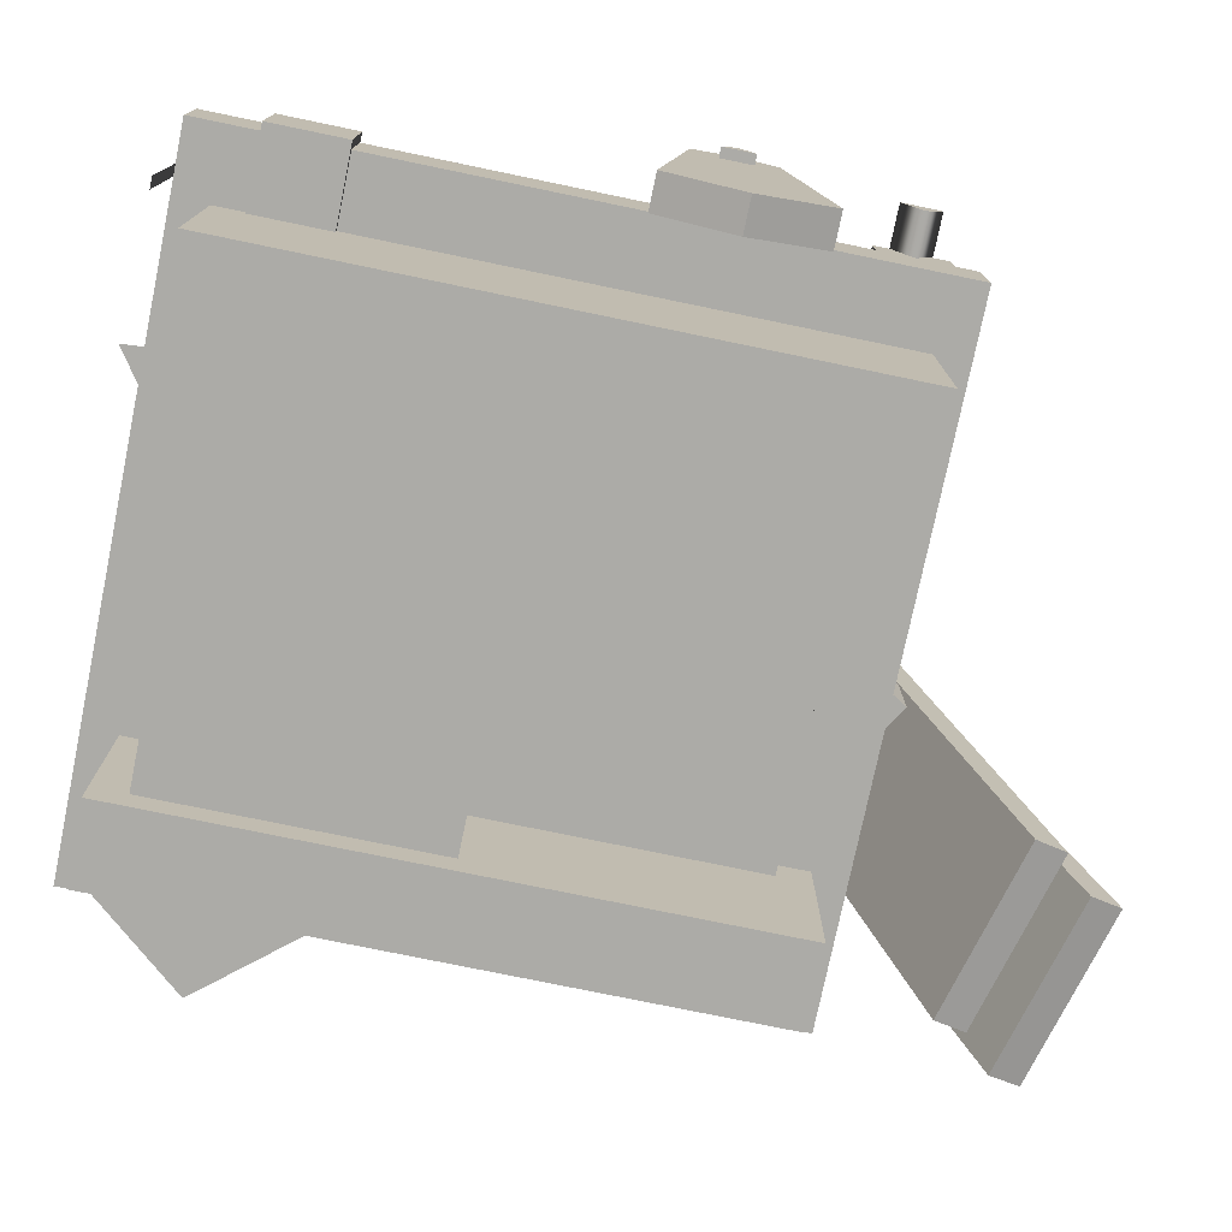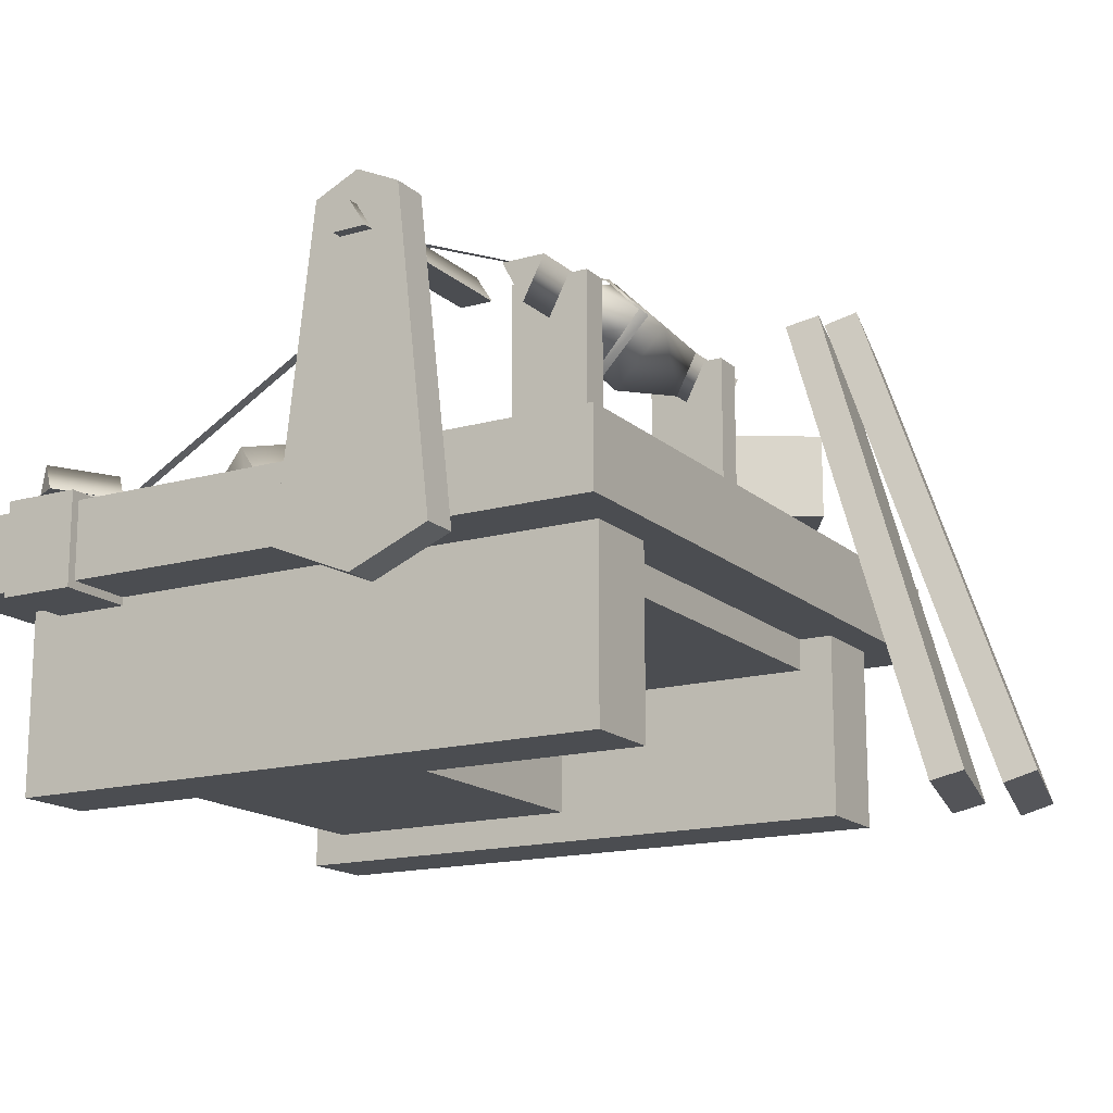
<metadata>
{"format":"obj","ext":"obj","renderer":"f3d","projection":"perspective","resolution":1024,"background":"white","views":[{"elev":-76.2,"azim":78.3,"up":"+Y"},{"elev":-15.8,"azim":120.3,"up":"+Y"}]}
</metadata>
<code>
o model_3566
v 0.3133 1.05 0.2332
v 0.3962 0.7596 0.3099
v -0.02332 1.05 0.5977
v 0.05962 0.7599 0.6745
v 0.5111 1.006 0.4158
v 0.1745 1.007 0.7804
v 0.3133 1.05 0.2332
v -0.02332 1.05 0.5977
v 0.3962 0.7596 0.3099
v 0.3133 1.05 0.2332
v 0.5111 1.006 0.4158
v -0.02332 1.05 0.5977
v 0.05962 0.7599 0.6745
v 0.1745 1.007 0.7804
v 0.6576 0.7633 0.9589
v 0.7274 0.7632 0.8833
v 0.7001 0.8275 0.928
v 0.03893 0.8795 0.3876
v 0.08587 0.9811 0.3608
v 0.1087 0.8795 0.312
v 0.03893 0.8795 0.3876
v 0.1087 0.8795 0.312
v 0.6576 0.7633 0.9589
v 0.7274 0.7632 0.8833
v 0.7274 0.7632 0.8833
v 0.1087 0.8795 0.312
v 0.7001 0.8275 0.928
v 0.08587 0.9811 0.3608
v 0.03893 0.8795 0.3876
v 0.6576 0.7633 0.9589
v 0.08587 0.9811 0.3608
v 0.7001 0.8275 0.928
v -0.9044 0.7498 -0.6023
v -0.7414 0.7498 -0.3368
v -0.7414 0.9774 -0.3368
v -0.9044 0.9774 -0.6023
v -0.9044 0.9774 -0.6023
v -0.7414 0.9774 -0.3368
v 0.0168 0.9774 -0.8023
v -0.1462 0.9774 -1.068
v -0.1462 0.9774 -1.068
v 0.0168 0.9774 -0.8023
v 0.0168 0.7498 -0.8023
v -0.1462 0.7498 -1.068
v -0.1462 0.7498 -1.068
v 0.0168 0.7498 -0.8023
v -0.7414 0.7498 -0.3368
v -0.9044 0.7498 -0.6023
v -0.7414 0.7498 -0.3368
v 0.0168 0.7498 -0.8023
v 0.0168 0.9774 -0.8023
v -0.7414 0.9774 -0.3368
v -0.1462 0.7498 -1.068
v -0.9044 0.7498 -0.6023
v -0.9044 0.9774 -0.6023
v -0.1462 0.9774 -1.068
v -0.6997 0.007277 -1.186
v -0.2108 0.007277 -1.317
v -0.1208 1.306 -0.9811
v -0.6097 1.306 -0.8501
v -0.6097 1.306 -0.8501
v -0.1208 1.306 -0.9811
v -0.1447 1.33 -1.07
v -0.6336 1.33 -0.9394
v -0.6336 1.33 -0.9394
v -0.1447 1.33 -1.07
v -0.2347 0.03203 -1.406
v -0.7236 0.03203 -1.275
v -0.7236 0.03203 -1.275
v -0.2347 0.03203 -1.406
v -0.2108 0.007277 -1.317
v -0.6997 0.007277 -1.186
v -0.2108 0.007277 -1.317
v -0.2347 0.03203 -1.406
v -0.1447 1.33 -1.07
v -0.1208 1.306 -0.9811
v -0.7236 0.03203 -1.275
v -0.6997 0.007277 -1.186
v -0.6097 1.306 -0.8501
v -0.6336 1.33 -0.9394
v -0.809 0.003504 -1.347
v -0.3205 0.004539 -1.479
v -0.2095 1.325 -1.059
v -0.6981 1.324 -0.9266
v -0.6981 1.324 -0.9266
v -0.2095 1.325 -1.059
v -0.2333 1.355 -1.147
v -0.7219 1.354 -1.014
v -0.7219 1.354 -1.014
v -0.2333 1.355 -1.147
v -0.3443 0.03443 -1.567
v -0.8328 0.03339 -1.434
v -0.8328 0.03339 -1.434
v -0.3443 0.03443 -1.567
v -0.3205 0.004539 -1.479
v -0.809 0.003504 -1.347
v -0.3205 0.004539 -1.479
v -0.3443 0.03443 -1.567
v -0.2333 1.355 -1.147
v -0.2095 1.325 -1.059
v -0.8328 0.03339 -1.434
v -0.809 0.003504 -1.347
v -0.6981 1.324 -0.9266
v -0.7219 1.354 -1.014
v -0.2371 0.3126 0.7945
v -0.282 0.3574 0.7945
v -0.3268 0.3126 0.7945
v -0.282 0.2677 0.7945
v 0.5481 0.1995 -0.04029
v 0.473 0.1995 1.005
v 0.4172 0.1995 0.3098
v 0.3811 0.1995 0.8134
v 0.473 0.1995 1.005
v 0.02481 0.1995 0.6794
v 0.3811 0.1995 0.8134
v 0.02481 0.1995 0.6794
v 0.1652 0.1995 0.6564
v -0.7933 0.5279 0.8892
v -0.7933 0.007277 0.8892
v -0.5626 0.007277 0.8892
v -0.5626 0.5279 0.8892
v 0.5601 0.5279 0.8892
v 0.5601 0.007277 0.8892
v 0.7907 0.007277 0.8892
v 0.7907 0.5279 0.8892
v -0.5626 0.5279 -0.8928
v -0.5626 0.007277 -0.8928
v -0.7933 0.007277 -0.8928
v -0.7933 0.5279 -0.8928
v 0.7907 0.5279 -0.8928
v 0.7907 0.007277 -0.8928
v 0.5601 0.007277 -0.8928
v 0.5601 0.5279 -0.8928
v 0.5601 0.007277 0.8892
v 0.5601 0.5279 0.8892
v 0.5601 0.5279 -0.8928
v 0.5601 0.007277 -0.8928
v 0.7907 0.5279 0.8892
v 0.7907 0.007277 0.8892
v 0.7907 0.007277 -0.8928
v 0.7907 0.5279 -0.8928
v -0.5626 0.007277 -0.8928
v -0.5626 0.5279 -0.8928
v -0.5626 0.5279 0.8892
v -0.5626 0.007277 0.8892
v -0.7933 0.5279 -0.8928
v -0.7933 0.007277 -0.8928
v -0.7933 0.007277 0.8892
v -0.7933 0.5279 0.8892
v -0.9913 0.5279 -0.9918
v 0.9887 0.5279 -0.9918
v 0.9887 0.5279 0.9882
v -0.9913 0.5279 0.9882
v 0.9887 0.5279 0.9882
v 0.9887 0.7498 0.9882
v -0.9913 0.7498 0.9882
v -0.9913 0.5279 0.9882
v -0.9913 0.7498 0.9882
v -0.9913 0.7498 -0.9918
v -0.9913 0.5279 -0.9918
v -0.9913 0.5279 0.9882
v 0.9887 0.7498 0.9882
v 0.9887 0.7498 -0.9918
v -0.9913 0.7498 -0.9918
v -0.9913 0.7498 0.9882
v 0.9887 0.5279 0.9882
v 0.9887 0.5279 -0.9918
v 0.9887 0.7498 -0.9918
v 0.9887 0.7498 0.9882
v 0.9887 0.7498 -0.9918
v 0.9887 0.5279 -0.9918
v -0.9913 0.5279 -0.9918
v -0.9913 0.7498 -0.9918
v 0.7907 0.5279 0.8892
v 0.7907 0.5279 -0.8928
v 0.5601 0.5279 -0.8928
v 0.5601 0.5279 0.8892
v 0.5601 0.007277 0.8892
v 0.5601 0.007277 -0.8928
v 0.7907 0.007277 -0.8928
v 0.7907 0.007277 0.8892
v -0.7933 0.5279 -0.8928
v -0.7933 0.5279 0.8892
v -0.5626 0.5279 0.8892
v -0.5626 0.5279 -0.8928
v -0.5626 0.007277 -0.8928
v -0.5626 0.007277 0.8892
v -0.7933 0.007277 0.8892
v -0.7933 0.007277 -0.8928
v 0.5481 0.2065 -0.04029
v 0.4172 0.2065 0.3098
v 0.473 0.2065 1.005
v 0.3811 0.2065 0.8134
v 0.473 0.2065 1.005
v 0.3811 0.2065 0.8134
v 0.02481 0.2065 0.6794
v 0.02481 0.2065 0.6794
v 0.1652 0.2065 0.6564
v 0.1652 0.2065 0.6564
v 0.4172 0.2065 0.3098
v 0.02481 0.2065 0.6794
v 0.5601 0.1874 0.791
v 0.5601 0.1874 -0.00182
v -0.5626 0.1874 -0.00182
v -0.5626 0.1874 0.791
v -0.5626 0.1874 -0.00182
v 0.5601 0.1874 -0.00182
v 0.5601 0.09688 -0.00182
v -0.5626 0.09688 -0.00182
v 0.5601 0.1874 0.791
v -0.5626 0.1874 0.791
v -0.5626 0.09688 0.791
v 0.5601 0.09688 0.791
v -0.5626 0.09688 -0.00182
v 0.5601 0.09688 -0.00182
v 0.5601 0.09688 0.791
v -0.5626 0.09688 0.791
v -0.001291 0.1874 0.791
v -0.001291 0.4378 0.791
v -0.5626 0.4378 0.791
v -0.5626 0.1874 0.791
v -0.001291 0.1874 -0.00182
v -0.001291 0.1874 0.791
v -0.5626 0.1874 0.791
v -0.5626 0.1874 -0.00182
v -0.5626 0.4378 0.791
v -0.001291 0.4378 0.791
v -0.001291 0.4378 -0.00182
v -0.5626 0.4378 -0.00182
v -0.001291 0.1874 0.791
v -0.001291 0.1874 -0.00182
v -0.001291 0.4378 -0.00182
v -0.001291 0.4378 0.791
v -0.5626 0.4378 -0.00182
v -0.001291 0.4378 -0.00182
v -0.001291 0.1874 -0.00182
v -0.5626 0.1874 -0.00182
v -0.5626 0.1874 -0.00182
v -0.5626 0.1874 0.791
v -0.5626 0.4378 0.791
v -0.5626 0.4378 -0.00182
v 0.5601 0.5279 0.791
v 0.5601 0.5279 -0.7947
v -0.5626 0.5279 -0.7947
v -0.5626 0.5279 0.791
v -0.5626 0.5279 -0.7947
v 0.5601 0.5279 -0.7947
v 0.5601 0.4375 -0.7947
v -0.5626 0.4375 -0.7947
v 0.5601 0.5279 0.791
v -0.5626 0.5279 0.791
v -0.5626 0.4375 0.791
v 0.5601 0.4375 0.791
v -0.5626 0.4375 -0.7947
v 0.5601 0.4375 -0.7947
v 0.5601 0.4375 0.791
v -0.5626 0.4375 0.791
v 0.9354 0.7606 0.966
v 0.9354 0.7606 0.84
v -0.8431 0.7606 0.84
v -0.9691 0.7606 0.966
v -0.8431 0.7606 -0.9402
v -0.9691 0.7606 -0.9402
v 0.9665 0.7498 -0.9621
v 0.8897 0.7498 -0.9621
v 0.8897 1.101 -0.9621
v 0.9665 1.101 -0.9621
v 0.9665 1.101 -0.9621
v 0.8897 1.101 -0.9621
v 0.8897 1.101 -0.7521
v 0.9665 1.101 -0.7521
v 0.9665 0.7498 -0.7521
v 0.9665 1.101 -0.7521
v 0.8897 1.101 -0.7521
v 0.8897 0.7498 -0.7521
v 0.8897 1.101 -0.7521
v 0.8897 1.101 -0.9621
v 0.8897 0.7498 -0.9621
v 0.8897 0.7498 -0.7521
v 0.9665 1.101 -0.9621
v 0.9665 1.101 -0.7521
v 0.9665 0.7498 -0.7521
v 0.9665 0.7498 -0.9621
v 0.2473 0.7498 -0.9621
v 0.1704 0.7498 -0.9621
v 0.1704 1.101 -0.9621
v 0.2473 1.101 -0.9621
v 0.2473 1.101 -0.9621
v 0.1704 1.101 -0.9621
v 0.1704 1.101 -0.7521
v 0.2473 1.101 -0.7521
v 0.2473 0.7498 -0.7521
v 0.2473 1.101 -0.7521
v 0.1704 1.101 -0.7521
v 0.1704 0.7498 -0.7521
v 0.1704 1.101 -0.7521
v 0.1704 1.101 -0.9621
v 0.1704 0.7498 -0.9621
v 0.1704 0.7498 -0.7521
v 0.2473 1.101 -0.9621
v 0.2473 1.101 -0.7521
v 0.2473 0.7498 -0.7521
v 0.2473 0.7498 -0.9621
v 0.8643 0.7492 0.8
v 0.8338 0.7492 0.8
v 0.8338 0.7683 0.8362
v 0.8644 0.7683 0.8362
v 0.8336 0.7683 0.9693
v 0.8645 0.7683 0.9693
v 0.8337 0.753 0.9947
v 0.8645 0.753 0.9947
v 0.8331 0.2373 0.9975
v 0.8665 0.2373 0.9976
v 0.7307 1.072 -0.9768
v 0.7001 1.064 -0.9871
v 0.7087 1.178 -0.8812
v 0.7389 1.163 -0.8909
v 0.8258 0.7498 0.5833
v 0.8259 0.7282 0.7053
v 0.8565 0.7282 0.7053
v 0.8565 0.7498 0.5833
v 0.7796 1.359 -0.37
v 0.7488 1.359 -0.37
v 0.7277 1.025 -0.7736
v 0.7001 0.9288 -0.8566
v 0.7001 1.064 -0.9871
v 0.7307 1.072 -0.9768
v 0.7307 0.9389 -0.8593
v 0.7307 0.9389 -0.8593
v 0.7488 1.359 -0.37
v 0.7796 1.359 -0.37
v 0.9097 0.8156 0.7887
v 0.9293 0.892 0.7547
v 0.7467 0.892 0.6493
v 0.7271 0.8156 0.6833
v 0.9489 0.8156 0.7207
v 0.7663 0.8156 0.6153
v 0.7663 0.8156 0.6153
v 0.9489 0.8156 0.7207
v 0.9097 0.8156 0.7887
v 0.7271 0.8156 0.6833
v 0.9489 0.8156 0.7207
v 0.9293 0.892 0.7547
v 0.9097 0.8156 0.7887
v 0.7467 0.892 0.6493
v 0.7663 0.8156 0.6153
v 0.7271 0.8156 0.6833
v 0.8901 0.8156 0.6899
v 0.8169 0.8156 0.7234
v 0.8099 0.7212 0.7306
v 0.8971 0.7212 0.6908
v 0.8169 0.8156 0.7234
v 0.8169 0.8156 0.6478
v 0.8099 0.7212 0.6405
v 0.8099 0.7212 0.7306
v 0.8169 0.8156 0.6478
v 0.8901 0.8156 0.6899
v 0.8971 0.7212 0.6908
v 0.8099 0.7212 0.6405
v 0.8169 0.8156 0.7234
v 0.8901 0.8156 0.6899
v 0.8169 0.8156 0.6478
v 1.09 1.107 -0.7989
v 1.09 1.107 -0.9154
v 0.05573 1.107 -0.9154
v 0.05573 1.107 -0.7989
v 0.05573 0.995 -0.8571
v 1.09 0.995 -0.8571
v 0.05573 1.107 -0.9154
v 1.09 1.107 -0.9154
v 0.05573 0.995 -0.8571
v 0.05573 1.107 -0.7989
v 0.05573 1.107 -0.9154
v 1.09 0.995 -0.8571
v 1.09 1.107 -0.9154
v 1.09 1.107 -0.7989
v 0.5242 1.275 -0.4189
v 0.5242 1.353 -0.37
v 1.124 1.353 -0.37
v 1.124 1.275 -0.4189
v 0.5242 1.275 -0.3211
v 1.124 1.275 -0.3211
v 1.124 1.275 -0.3211
v 0.5242 1.275 -0.3211
v 0.5242 1.275 -0.4189
v 1.124 1.275 -0.4189
v 0.5242 1.275 -0.4189
v 0.5242 1.275 -0.3211
v 0.5242 1.353 -0.37
v 1.124 1.353 -0.37
v 1.124 1.275 -0.3211
v 1.124 1.275 -0.4189
v 1.099 0.695 -0.4227
v 1.099 0.695 -0.3173
v 1.099 0.5892 -0.37
v 1.014 0.773 0.5815
v 1.014 0.773 0.8
v 1.014 0.5044 0.8
v 1.014 0.5044 0.5815
v 0.7772 0.5044 0.8
v 1.014 0.5044 0.8
v 1.014 0.773 0.8
v 0.7772 0.773 0.8
v 1.014 0.5044 0.5815
v 0.7772 0.5044 0.5815
v 0.7772 0.773 0.5815
v 1.014 0.773 0.5815
v 0.7772 0.5044 0.8
v 0.7772 0.773 0.8
v 0.7231 0.773 0.6908
v 0.7231 0.5044 0.6908
v 0.7772 0.773 0.5815
v 0.7772 0.5044 0.5815
v 0.7772 0.773 0.5815
v 0.7231 0.773 0.6908
v 0.7772 0.773 0.8
v 1.014 0.5044 0.5815
v 1.014 0.5044 0.8
v 0.7772 0.5044 0.8
v 0.7772 0.5044 0.5815
v 1.014 0.773 0.8
v 1.014 0.773 0.5815
v 0.7231 0.5044 0.6908
v 0.9887 0.4885 -0.1426
v 1.093 0.4885 -0.1426
v 1.093 1.39 -0.2456
v 0.9887 1.39 -0.2456
v 0.9887 1.448 -0.37
v 1.093 1.448 -0.37
v 1.093 1.39 -0.4943
v 0.9887 1.39 -0.4943
v 0.9887 1.39 -0.4943
v 1.093 1.39 -0.4943
v 1.093 0.4885 -0.5973
v 0.9887 0.4885 -0.5973
v 1.093 0.3933 -0.37
v 0.9887 0.3933 -0.37
v 0.9887 0.4885 -0.5973
v 1.093 0.4885 -0.5973
v 1.093 1.448 -0.37
v 1.093 1.39 -0.2456
v 1.093 1.39 -0.4943
v 0.9887 0.3933 -0.37
v 0.9887 0.4885 -0.1426
v 0.9887 0.4885 -0.5973
v 0.9887 1.39 -0.2456
v 1.093 1.39 -0.2456
v 0.9887 0.3933 -0.37
v 1.093 0.3933 -0.37
v 1.093 0.4885 -0.1426
v 0.9887 0.4885 -0.1426
v 1.093 1.39 -0.4943
v 1.093 1.39 -0.2456
v 1.093 0.4885 -0.1426
v 1.093 0.4885 -0.5973
v 1.093 0.3933 -0.37
v 1.093 0.4885 -0.5973
v 1.093 0.4885 -0.1426
v 0.9887 1.39 -0.2456
v 0.9887 1.448 -0.37
v 0.9887 1.39 -0.4943
v 0.9887 0.4885 -0.5973
v 0.9887 0.4885 -0.1426
v 0.6369 0.9092 -0.8571
v 0.6369 1.054 -1.001
v 0.8451 0.995 -0.8571
v 0.6369 1.054 -0.7135
v 0.8451 0.995 -0.8571
v 0.8451 1.107 -0.7989
v 0.6369 1.198 -0.8571
v 0.8451 1.107 -0.9154
v 0.3026 0.995 -0.8571
v 0.3026 1.107 -0.9154
v 0.3026 0.995 -0.8571
v 0.6369 0.9092 -0.8571
v 0.3026 1.107 -0.7989
v -1.234 0.5501 0.6169
v -1.234 0.7276 0.6169
v -0.9913 0.7276 0.3263
v -0.9913 0.5501 0.3263
v -0.9913 0.5501 0.9074
v -0.9913 0.7276 0.9074
v -1.082 0.5563 0.6167
v -1.234 0.7276 0.6169
v -0.9913 0.7276 0.9074
v -0.9913 0.7276 0.9074
v -0.9913 0.7276 0.3263
v -1.082 0.5563 0.6167
v -1.082 0.5563 0.6167
v -1.234 0.7276 0.6169
v -1.234 0.5501 0.6169
v -0.9913 0.5501 0.3263
v -0.9913 0.5501 0.9074
v -1.016 0.7424 0.5862
v -0.901 0.9377 0.4993
v -0.9198 0.9786 0.5663
v -1.035 0.7834 0.6532
v -0.9598 0.9775 0.5108
v -1.075 0.7823 0.5977
v -0.901 0.9377 0.4993
v -1.016 0.7424 0.5862
v -0.9598 0.9775 0.5108
v -0.9198 0.9786 0.5663
v -0.901 0.9377 0.4993
v -1.035 0.7834 0.6532
v -1.075 0.7823 0.5977
v -1.016 0.7424 0.5862
v -1.08 0.5663 0.5871
v -1.065 0.5732 0.5995
v -1.058 0.9709 0.2888
v -1.065 0.5732 0.5995
v -1.08 0.5663 0.5871
v -1.058 0.9709 0.2888
v -1.071 0.6692 0.5227
v -1.06 1.025 0.2444
v -1.031 0.9833 0.3132
v -1.03 0.8129 0.4677
v -1.071 0.6692 0.5227
v -1.102 0.7535 0.3976
v -1.097 0.9645 0.2619
v -1.06 1.025 0.2444
v -1.071 0.6692 0.5227
v -1.03 0.8129 0.4677
v -1.031 0.9833 0.3132
v -1.06 1.025 0.2444
v -1.071 0.6692 0.5227
v -1.06 1.025 0.2444
v -1.097 0.9645 0.2619
v -1.102 0.7535 0.3976
v -1.05 0.7816 0.6173
v -1.037 0.7646 0.5973
v -1.15 0.5725 0.7
v -1.043 0.7795 0.6225
v -1.15 0.5725 0.7
v -1.037 0.7646 0.5973
v -1.15 0.5725 0.7
v -1.043 0.7795 0.6225
v -1.05 0.7816 0.6173
g surface_000
f 18 19 20
f 15 16 17
f 12 13 14
f 9 10 11
f 31 30 32
f 29 30 31
f 27 26 28
f 25 26 27
f 23 22 24
f 21 22 23
f 7 8 6
f 7 6 5
f 4 5 6
f 2 5 4
f 3 2 4
f 1 2 3
f 53 55 56
f 53 54 55
f 49 51 52
f 49 50 51
f 45 47 48
f 45 46 47
f 41 43 44
f 41 42 43
f 37 39 40
f 37 38 39
f 33 35 36
f 33 34 35
f 77 79 80
f 77 78 79
f 73 75 76
f 73 74 75
f 69 71 72
f 69 70 71
f 65 67 68
f 65 66 67
f 61 63 64
f 61 62 63
f 57 59 60
f 57 58 59
f 101 103 104
f 101 102 103
f 97 99 100
f 97 98 99
f 93 95 96
f 93 94 95
f 89 91 92
f 89 90 91
f 85 87 88
f 85 86 87
f 81 83 84
f 81 82 83
f 105 107 108
f 105 106 107
f 116 117 112
f 113 114 115
f 110 112 111
f 109 110 111
f 186 188 189
f 186 187 188
f 182 184 185
f 182 183 184
f 178 180 181
f 178 179 180
f 174 176 177
f 174 175 176
f 170 172 173
f 170 171 172
f 166 168 169
f 166 167 168
f 162 164 165
f 162 163 164
f 158 160 161
f 158 159 160
f 154 156 157
f 154 155 156
f 150 152 153
f 150 151 152
f 146 148 149
f 146 147 148
f 142 144 145
f 142 143 144
f 138 140 141
f 138 139 140
f 134 136 137
f 134 135 136
f 130 132 133
f 130 131 132
f 126 128 129
f 126 127 128
f 122 124 125
f 122 123 124
f 118 120 121
f 118 119 120
f 199 200 201
f 197 193 198
f 194 195 196
f 197 191 190
f 190 191 192
f 192 191 193
f 214 216 217
f 214 215 216
f 210 212 213
f 210 211 212
f 206 208 209
f 206 207 208
f 202 204 205
f 202 203 204
f 238 240 241
f 238 239 240
f 234 236 237
f 234 235 236
f 230 232 233
f 230 231 232
f 226 228 229
f 226 227 228
f 222 224 225
f 222 223 224
f 218 220 221
f 218 219 220
f 254 256 257
f 254 255 256
f 250 252 253
f 250 251 252
f 246 248 249
f 246 247 248
f 242 244 245
f 242 243 244
f 261 262 263
f 261 260 262
f 258 260 261
f 258 259 260
f 280 282 283
f 280 281 282
f 276 278 279
f 276 277 278
f 272 274 275
f 272 273 274
f 268 270 271
f 268 269 270
f 264 266 267
f 264 265 266
f 300 302 303
f 300 301 302
f 296 298 299
f 296 297 298
f 292 294 295
f 292 293 294
f 288 290 291
f 288 289 290
f 284 286 287
f 284 285 286
f 317 330 331
f 317 316 330
f 314 316 317
f 314 315 316
f 324 329 325
f 328 324 325
f 328 325 326
f 328 326 327
f 318 322 323
f 318 321 322
f 318 320 321
f 318 319 320
f 311 312 313
f 311 310 312
f 309 310 311
f 309 308 310
f 307 308 309
f 307 306 308
f 304 306 307
f 304 305 306
f 345 346 347
f 342 343 344
f 338 340 341
f 338 339 340
f 333 336 337
f 333 337 334
f 332 333 334
f 332 334 335
f 360 361 362
f 356 358 359
f 356 357 358
f 352 354 355
f 352 353 354
f 348 350 351
f 348 349 350
f 374 375 376
f 371 372 373
f 369 370 368
f 369 368 367
f 367 368 363
f 367 363 366
f 363 365 366
f 363 364 365
f 390 391 392
f 387 388 389
f 383 385 386
f 383 384 385
f 378 381 382
f 378 382 379
f 377 378 379
f 377 379 380
f 393 394 395
f 419 423 420
f 417 419 420
f 417 418 419
f 414 421 422
f 414 416 421
f 414 415 416
f 412 413 411
f 412 411 410
f 408 410 411
f 408 409 410
f 404 406 407
f 404 405 406
f 400 402 403
f 400 401 402
f 396 398 399
f 396 397 398
f 456 457 458
f 443 444 445
f 440 441 442
f 462 463 459
f 462 459 461
f 459 460 461
f 452 454 455
f 452 453 454
f 448 450 451
f 448 449 450
f 429 446 447
f 429 428 446
f 428 429 430
f 428 430 431
f 436 438 439
f 436 437 438
f 432 434 435
f 432 433 434
f 424 426 427
f 424 425 426
f 476 474 467
f 467 474 475
f 467 475 468
f 467 468 469
f 470 467 469
f 470 476 467
f 473 476 470
f 473 470 465
f 472 473 465
f 472 465 464
f 464 465 466
f 466 465 471
f 470 469 471
f 465 470 471
f 491 492 493
f 489 487 490
f 486 487 488
f 483 484 485
f 478 481 482
f 478 477 481
f 477 478 479
f 477 479 480
f 505 506 507
f 502 503 504
f 499 500 501
f 499 498 500
f 497 498 499
f 497 496 498
f 494 496 497
f 494 495 496
f 511 512 513
f 508 509 510
f 526 528 529
f 526 527 528
f 522 524 525
f 522 523 524
f 518 520 521
f 518 519 520
f 514 516 517
f 514 515 516
f 536 537 538
f 533 534 535
f 530 531 532

</code>
